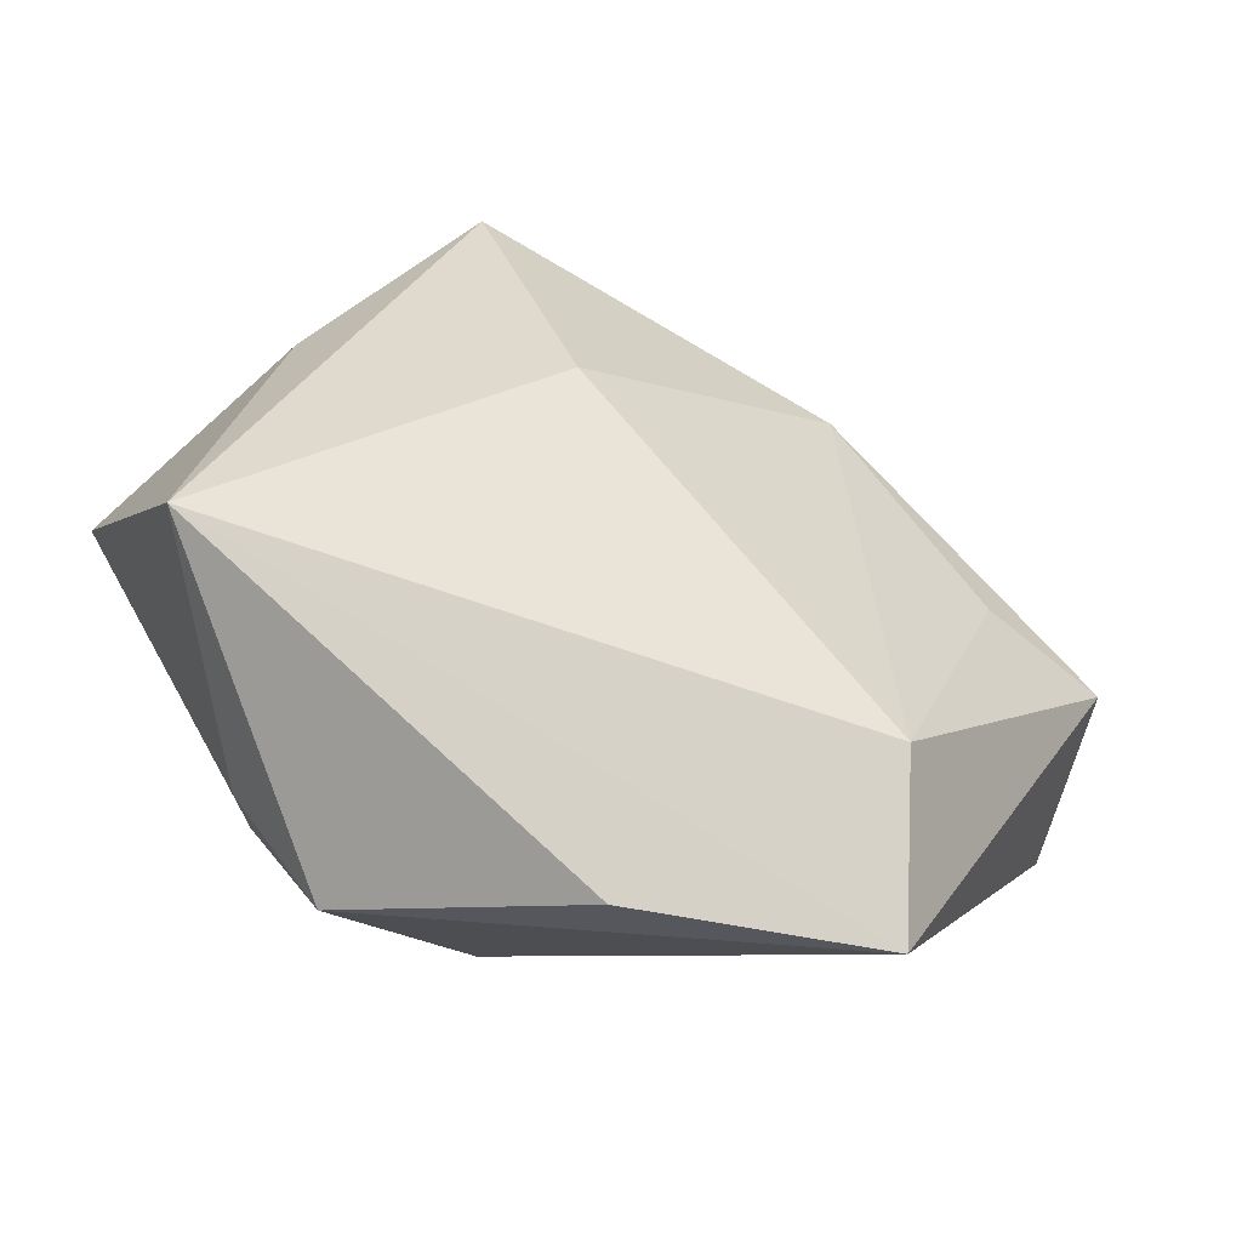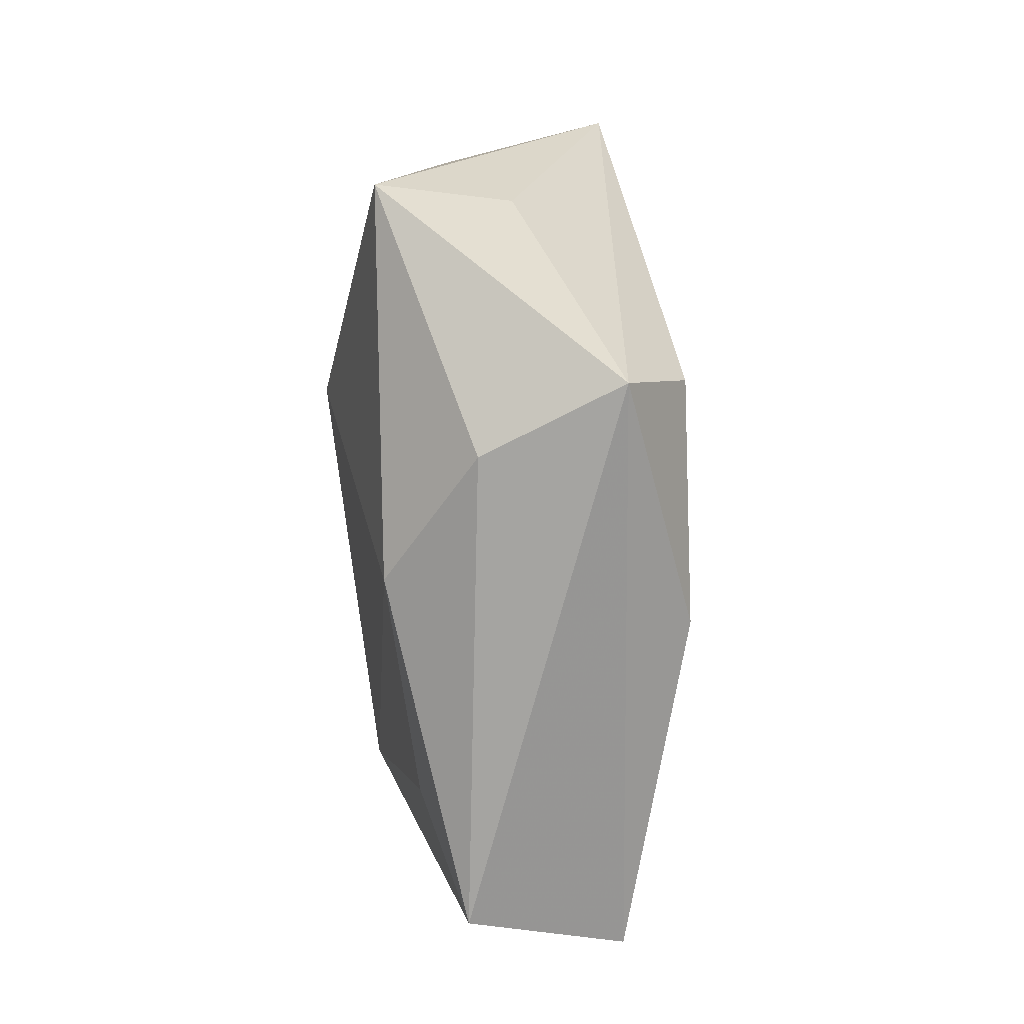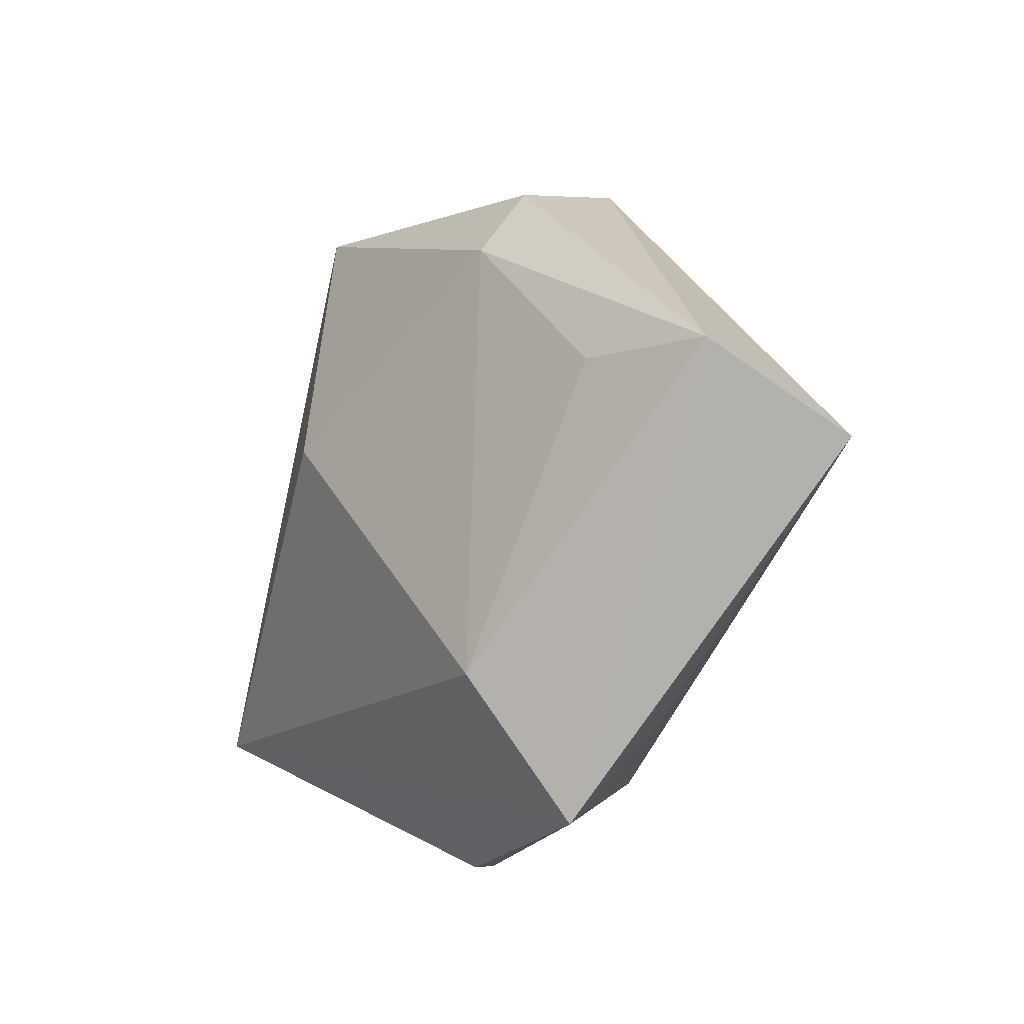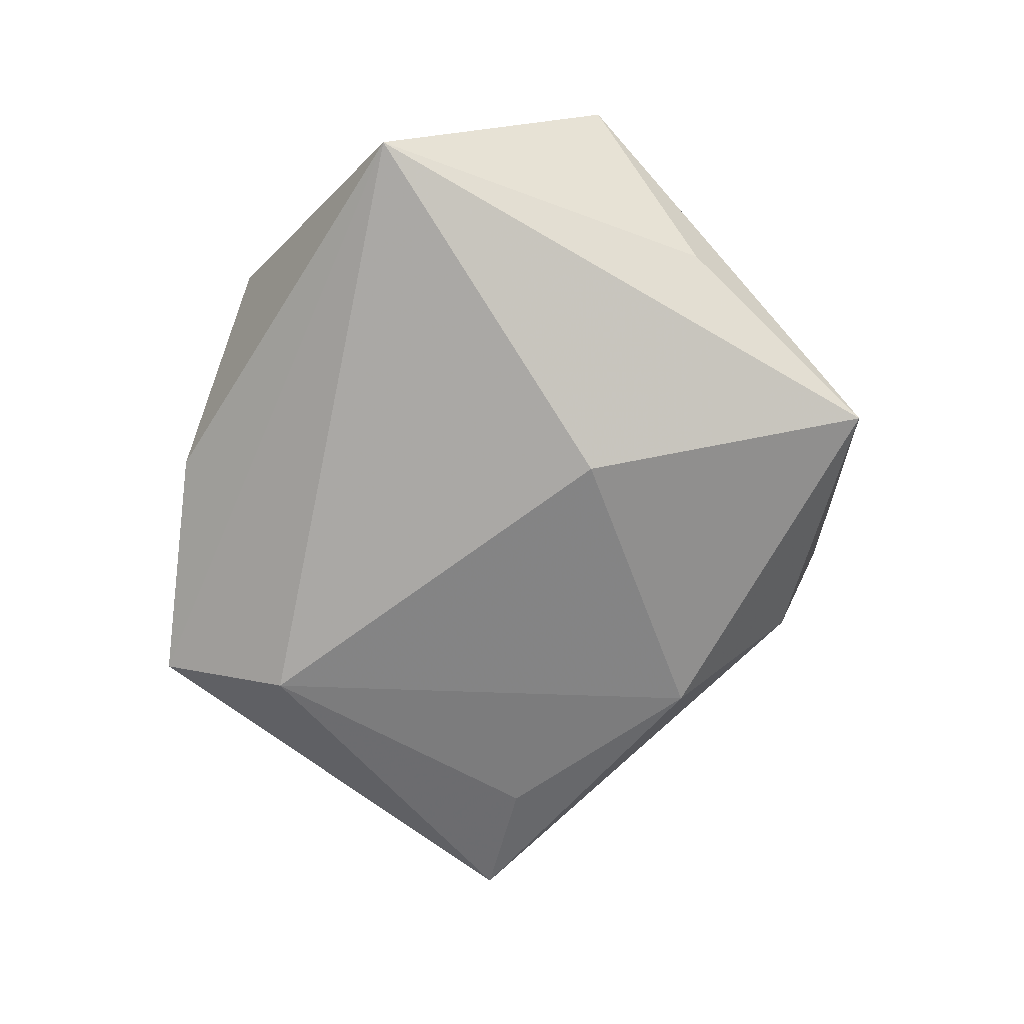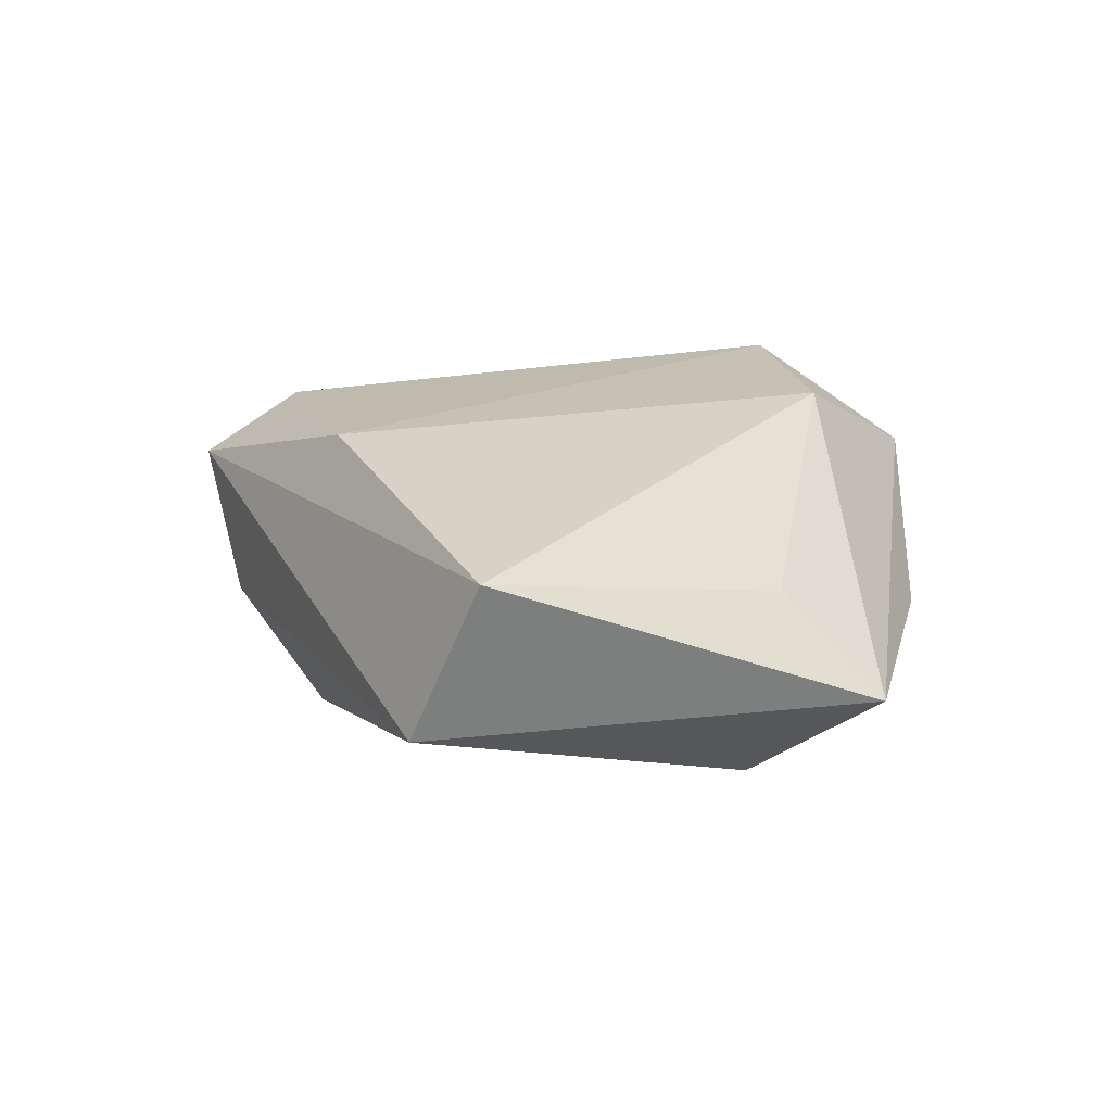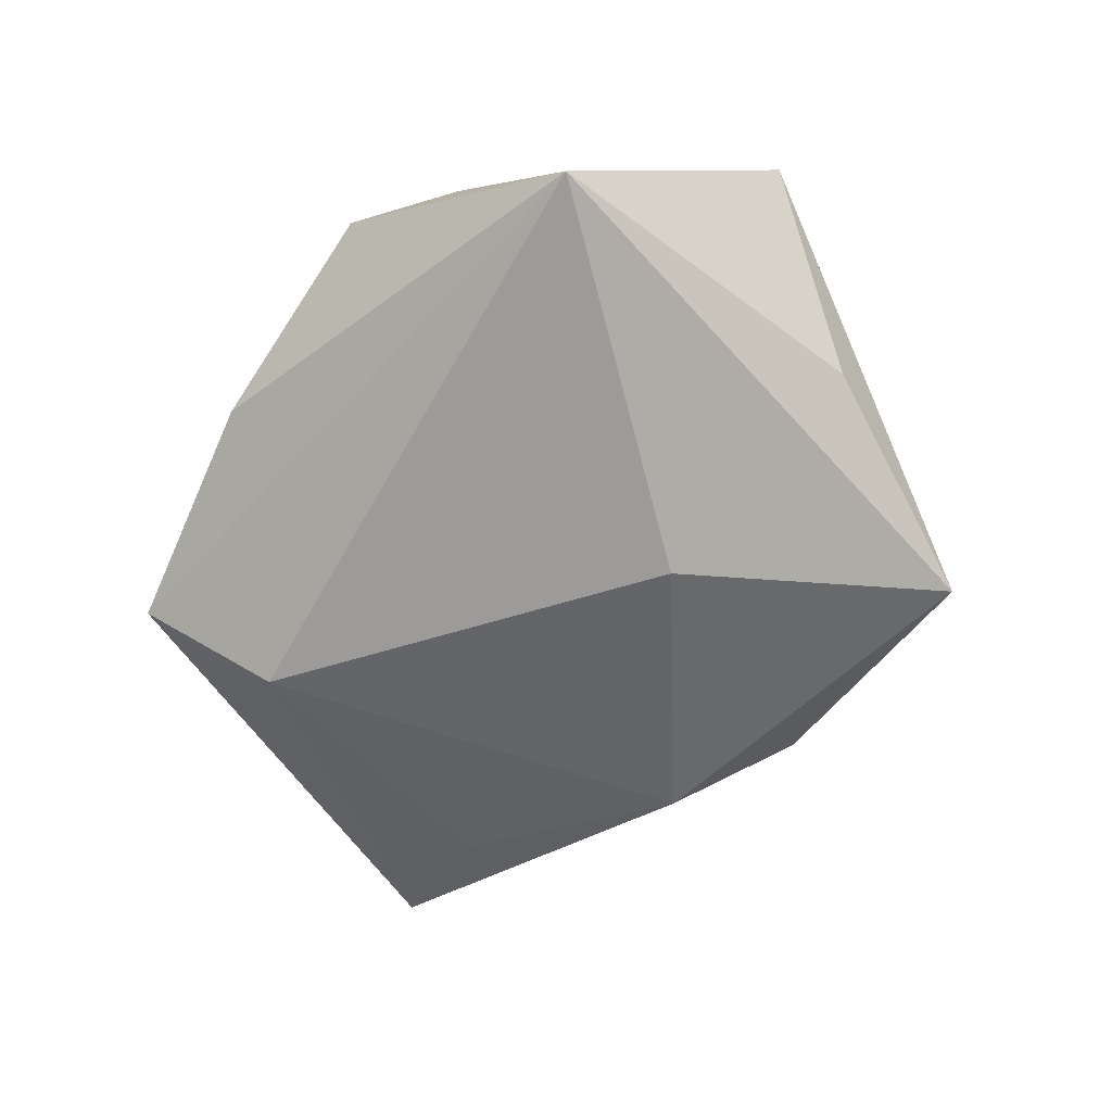
<metadata>
{"format":"obj","ext":"obj","renderer":"f3d","projection":"perspective","resolution":1024,"background":"white","views":[{"elev":-49.8,"azim":158.1,"up":"+Y"},{"elev":66.8,"azim":-91.8,"up":"+Y"},{"elev":-18.3,"azim":-119.8,"up":"+Y"},{"elev":-72.9,"azim":83.0,"up":"+Z"},{"elev":15.3,"azim":-76.5,"up":"+Z"},{"elev":-63.7,"azim":65.0,"up":"+Z"}]}
</metadata>
<code>
v -0.01301 0.03997 -0.004571
v 0.03592 0.0206 -0.007754
v -0.02145 0.02644 -0.01542
v -0.0004117 -0.04258 -0.004065
v -0.02471 -0.0262 -0.0188
v -0.02588 0.02209 0.01872
v 0.03198 -0.02774 0.009668
v -0.05529 0.004895 -0.007174
v -0.05617 -0.003239 0.01078
v -0.007533 0.04581 0.01159
v 0.04646 -0.02028 -0.01554
v 0.02749 -0.01905 0.02183
v -0.002354 0.03567 0.01864
v 0.05008 0.006812 0.01246
v -0.02762 -0.0301 0.003936
v 0.01056 0.009842 -0.02306
v -0.02826 -0.04224 -0.007882
v -0.03988 0.006744 -0.01241
v 0.00377 -0.02932 0.02036
v 0.01918 0.04337 -0.01522
v 0.02218 0.03408 0.0001733
v 0.02229 -0.0379 0.01113
f 20 11 16
f 13 14 10
f 17 8 5
f 5 11 17
f 16 11 5
f 9 8 17
f 10 8 9
f 17 11 4
f 22 4 11
f 22 19 17
f 17 4 22
f 10 14 21
f 21 20 10
f 14 20 21
f 1 8 10
f 10 20 1
f 3 20 16
f 16 5 3
f 8 1 3
f 3 1 20
f 14 11 2
f 2 20 14
f 11 20 2
f 14 13 12
f 19 22 12
f 17 19 15
f 15 9 17
f 19 9 15
f 6 9 19
f 19 12 6
f 6 12 13
f 6 13 10
f 10 9 6
f 7 11 14
f 7 22 11
f 14 12 7
f 7 12 22
f 18 5 8
f 8 3 18
f 18 3 5

</code>
